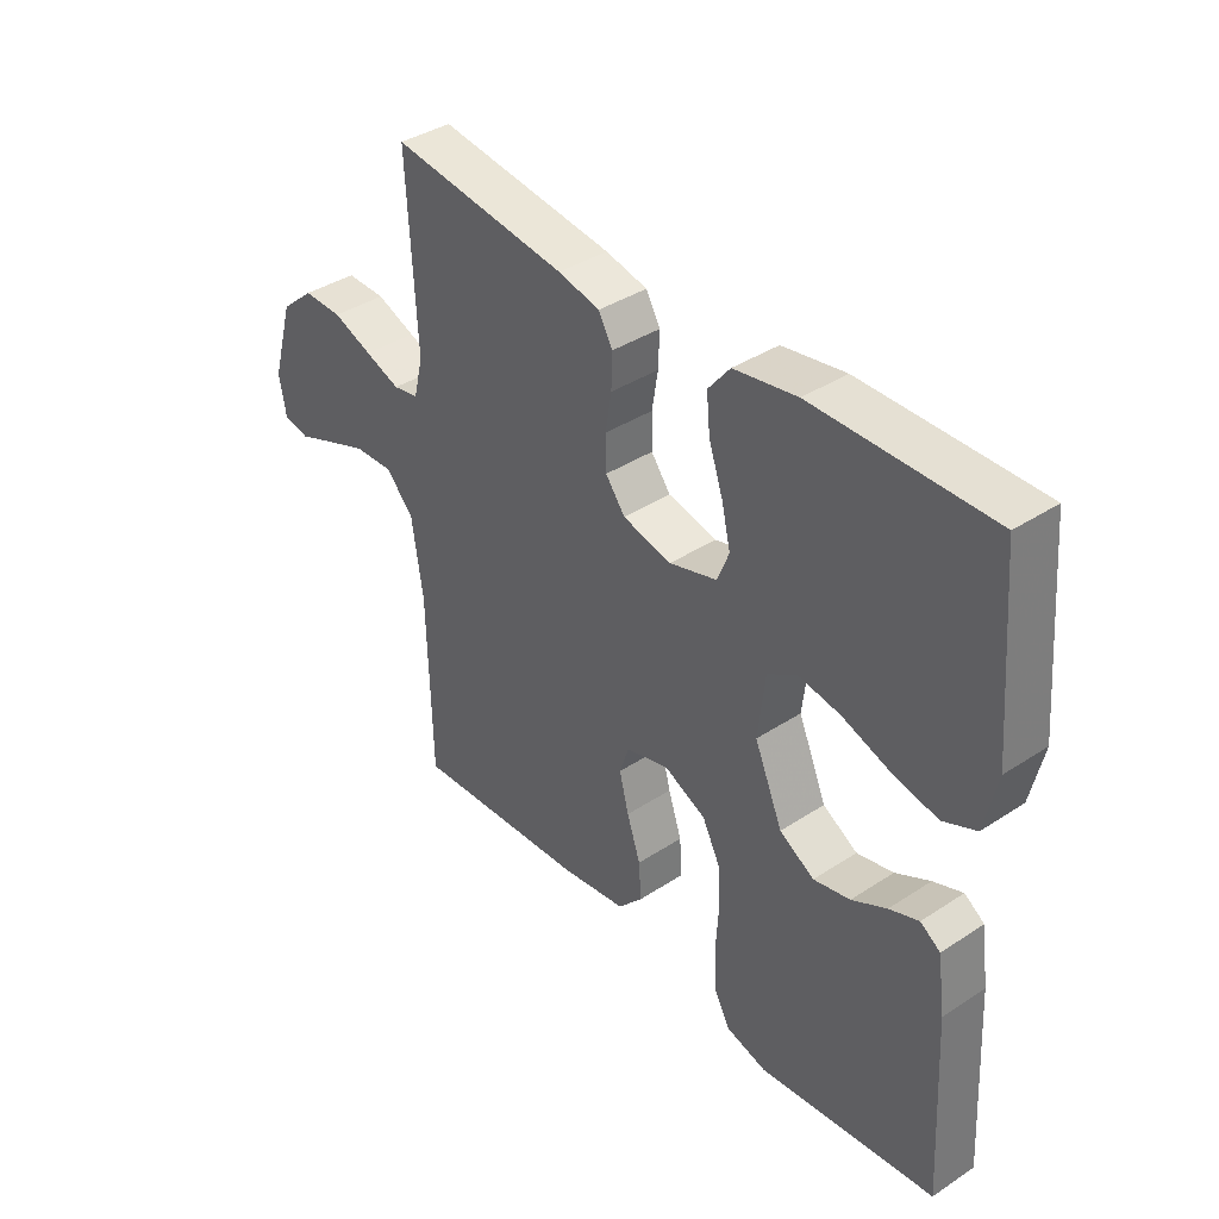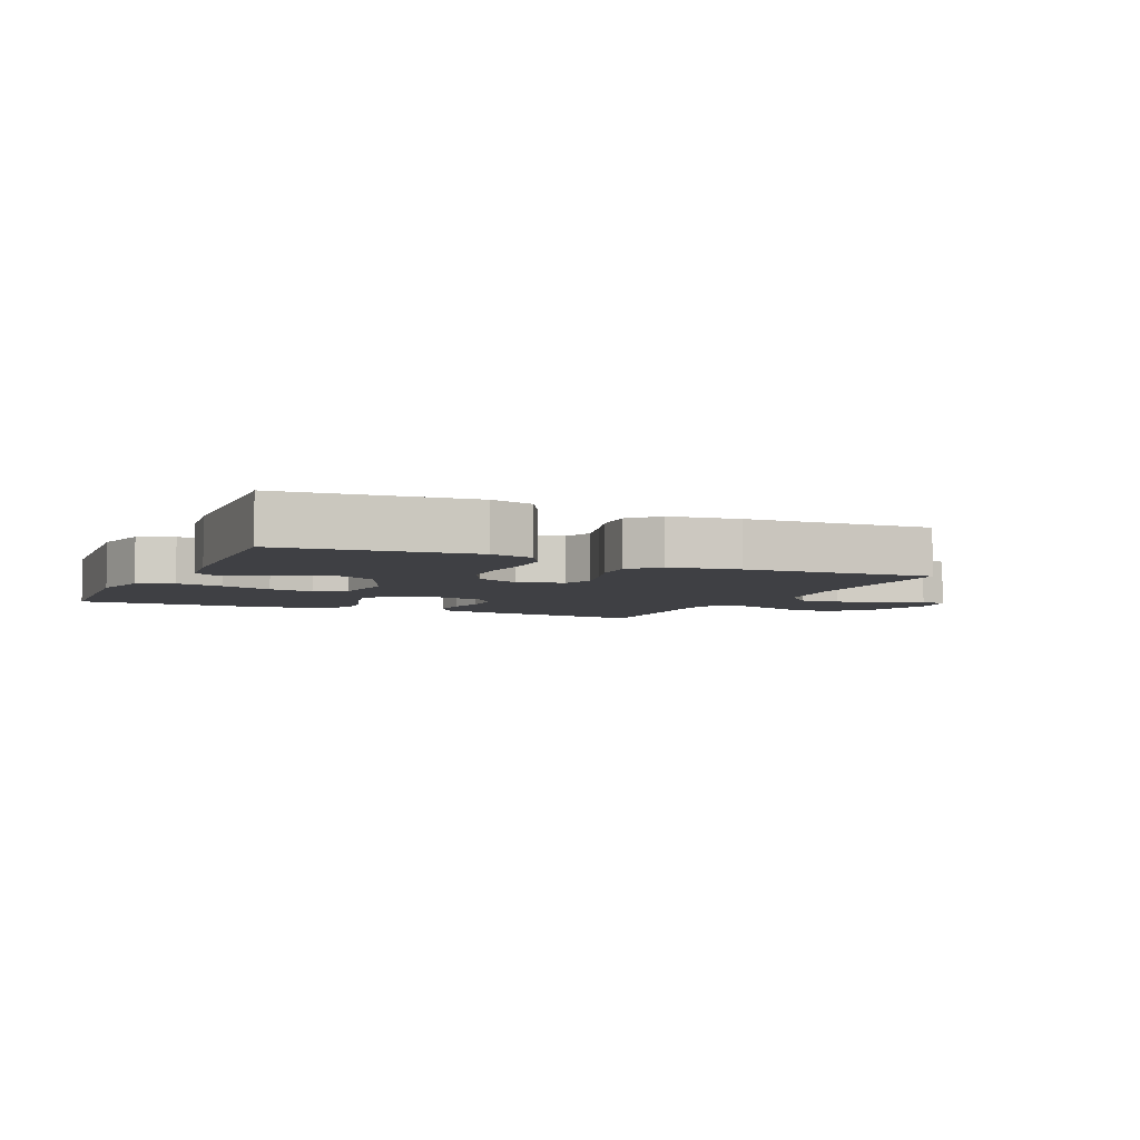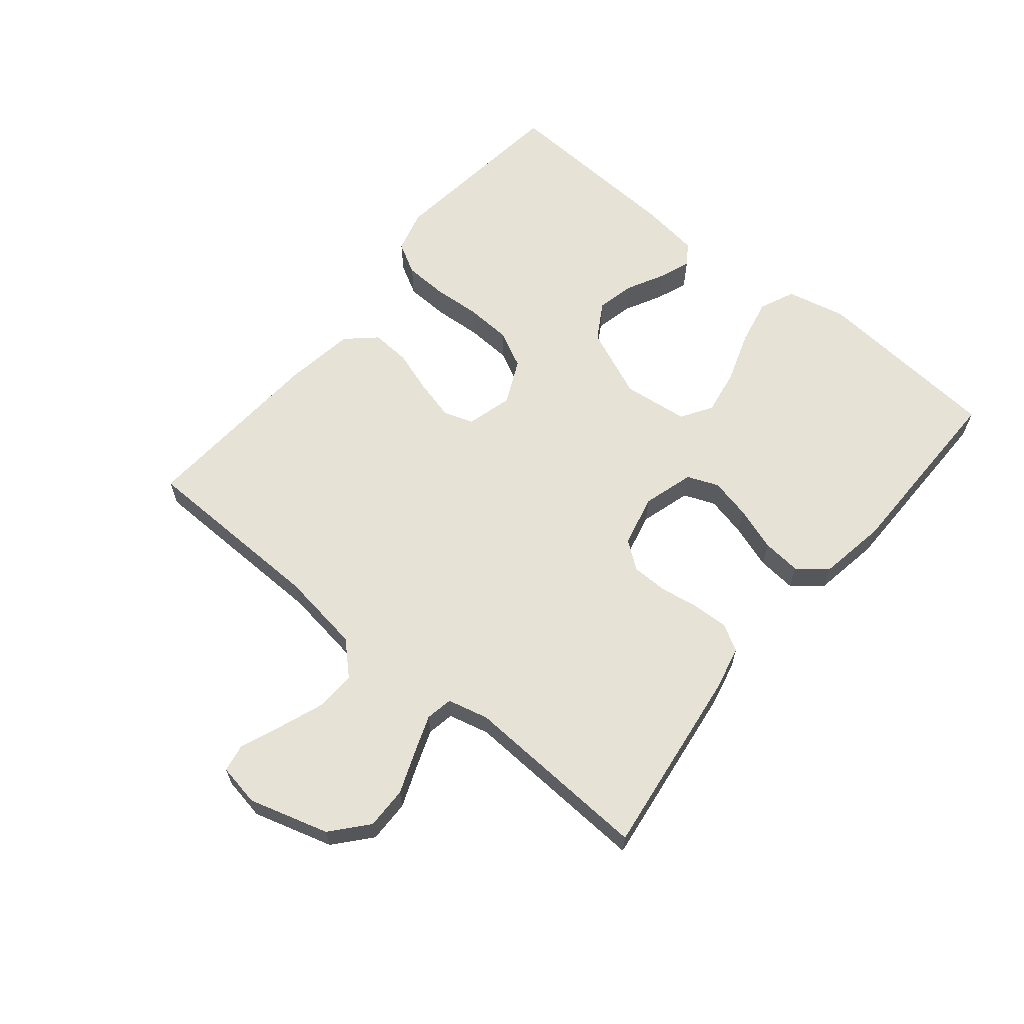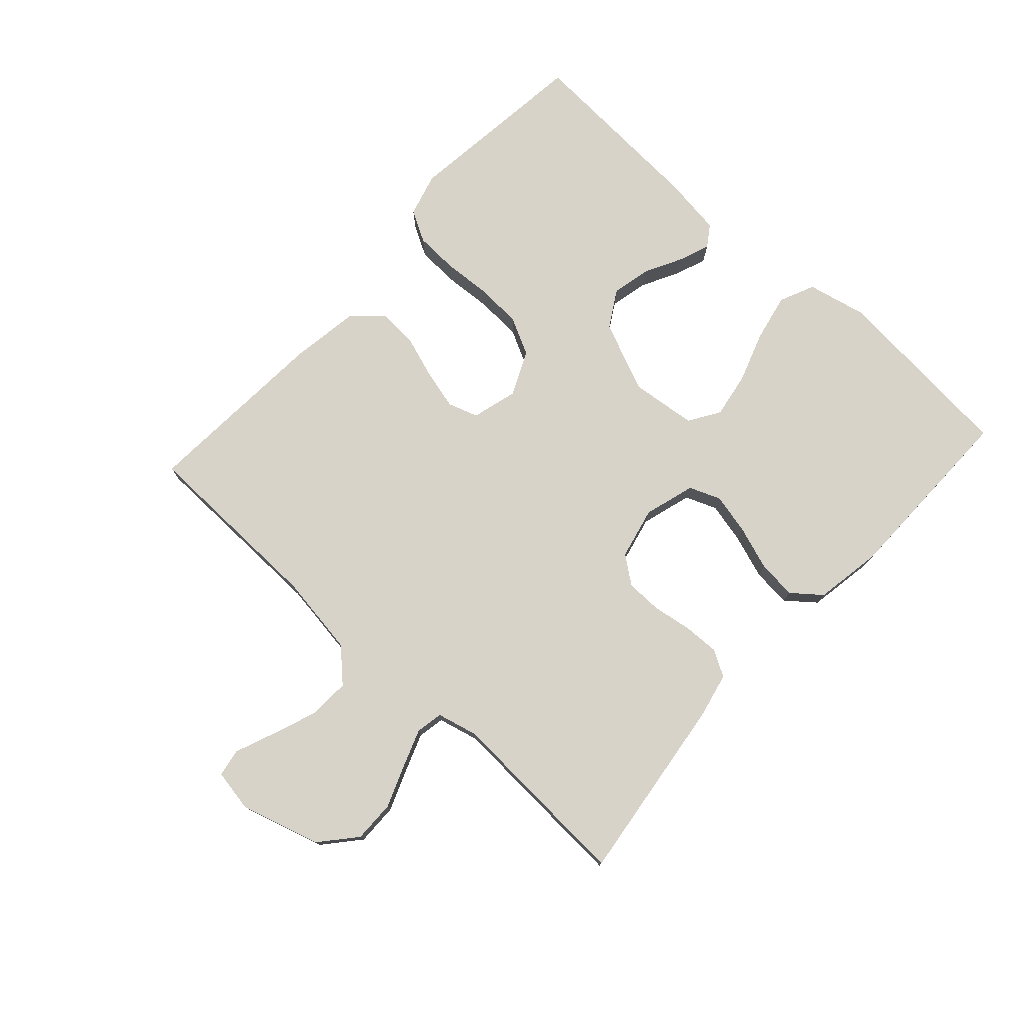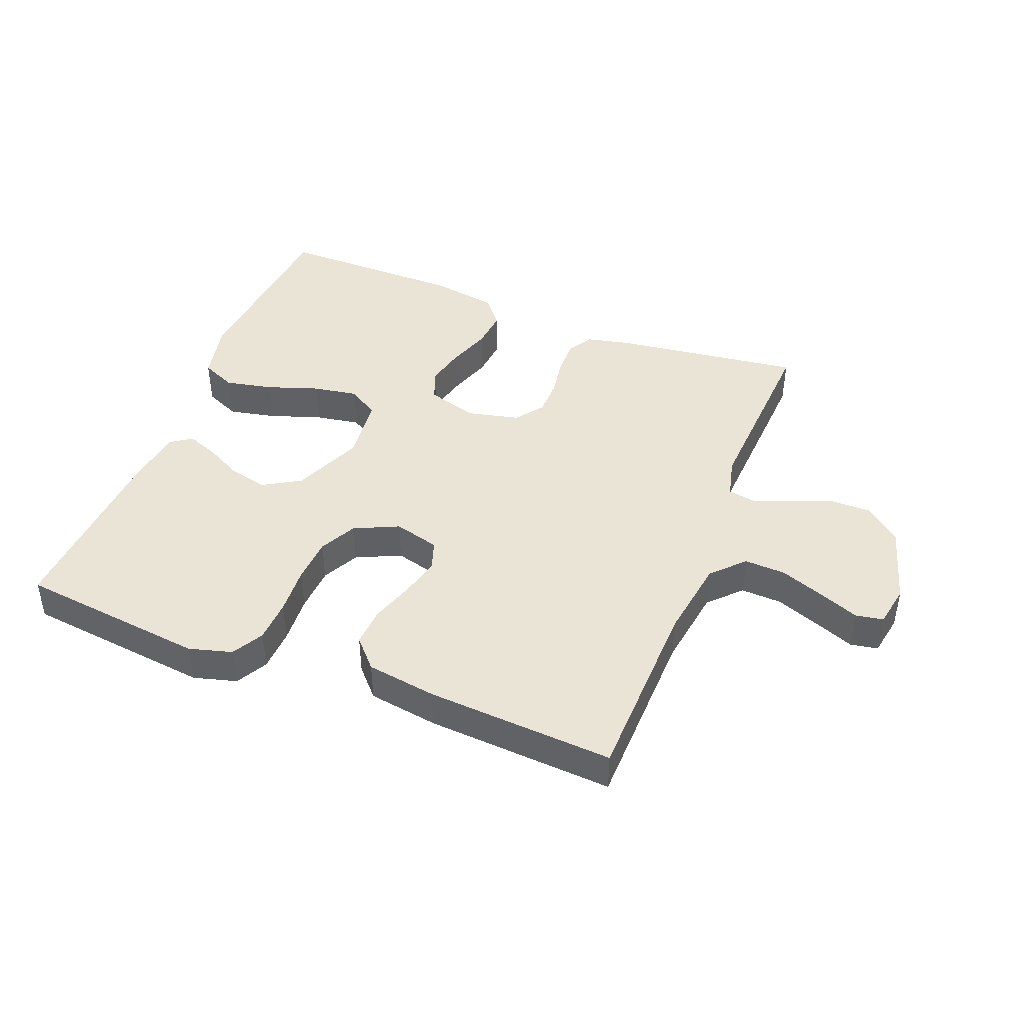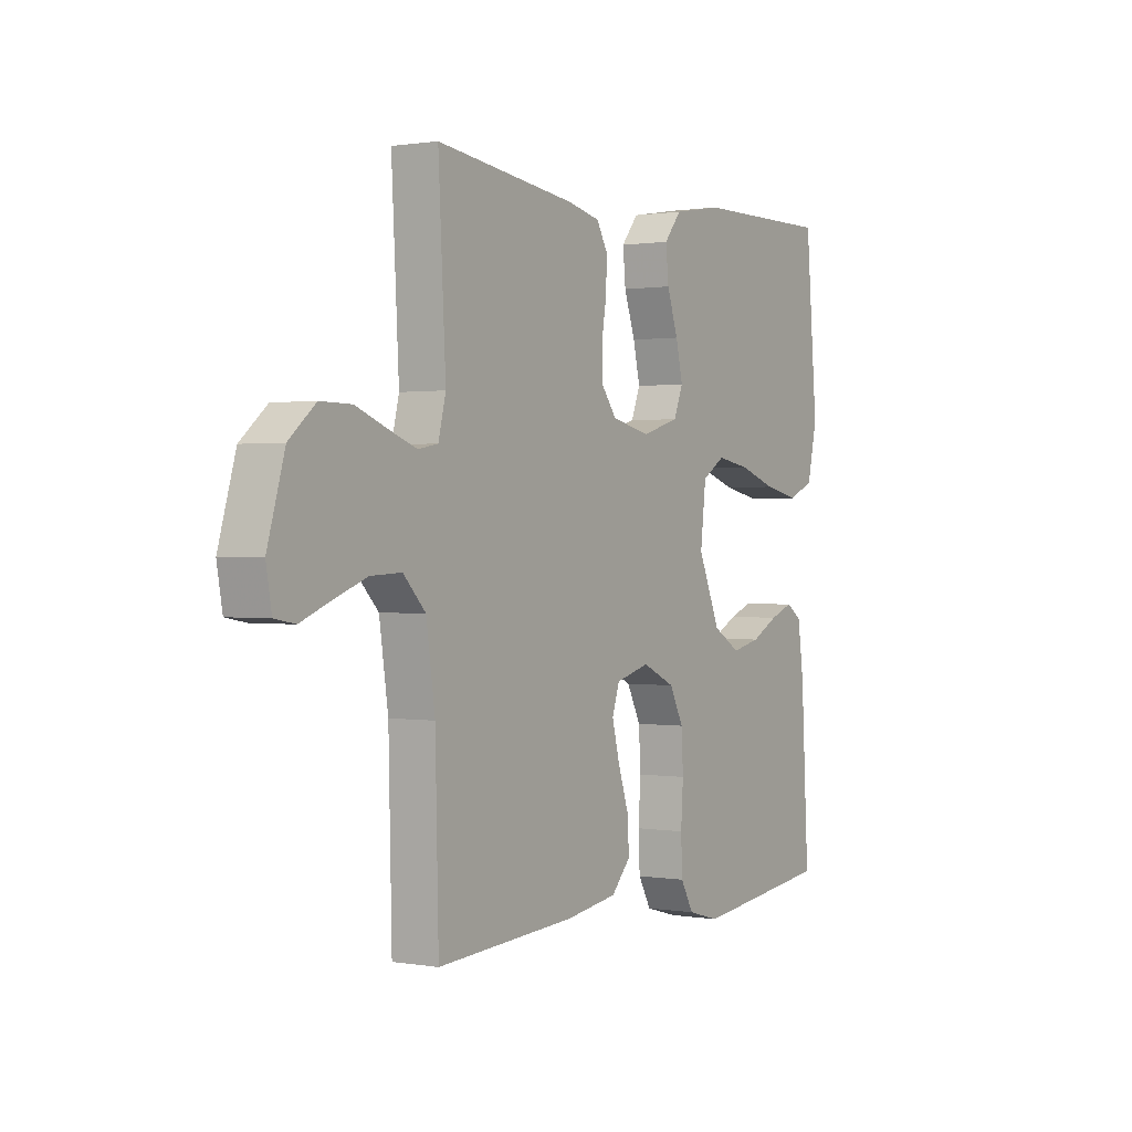
<metadata>
{"format":"obj","ext":"obj","renderer":"f3d","projection":"perspective","resolution":1024,"background":"white","views":[{"elev":38.6,"azim":50.5,"up":"+Z"},{"elev":-5.1,"azim":155.1,"up":"+Y"},{"elev":63.1,"azim":-50.6,"up":"+Y"},{"elev":76.6,"azim":-47.6,"up":"+Y"},{"elev":43.6,"azim":-158.6,"up":"+Y"},{"elev":0.8,"azim":-58.0,"up":"+Z"}]}
</metadata>
<code>
v 0.5 0.07 -0.5
v 0.2 0.07 -0.535
v 0.131 0.07 -0.516
v 0.103 0.07 -0.466
v 0.1 0.07 -0.397
v 0.105 0.07 -0.32
v 0.101 0.07 -0.247
v 0.071 0.07 -0.188
v 0 0.07 -0.155
v -0.073 0.07 -0.175
v -0.089 0.07 -0.223
v -0.073 0.07 -0.286
v -0.05 0.07 -0.355
v -0.046 0.07 -0.418
v -0.088 0.07 -0.464
v -0.2 0.07 -0.481
v -0.5 0.07 -0.5
v -0.507 0.07 -0.2
v -0.526 0.07 -0.07
v -0.574 0.07 -0.02
v -0.64 0.07 -0.023
v -0.712 0.07 -0.05
v -0.775 0.07 -0.075
v -0.819 0.07 -0.067
v -0.831 0.07 0
v -0.794 0.07 0.127
v -0.737 0.07 0.176
v -0.67 0.07 0.175
v -0.603 0.07 0.149
v -0.543 0.07 0.127
v -0.5 0.07 0.135
v -0.484 0.07 0.2
v -0.5 0.07 0.5
v -0.2 0.07 0.461
v -0.129 0.07 0.445
v -0.105 0.07 0.403
v -0.107 0.07 0.346
v -0.117 0.07 0.284
v -0.116 0.07 0.226
v -0.083 0.07 0.182
v 0 0.07 0.163
v 0.081 0.07 0.187
v 0.101 0.07 0.237
v 0.086 0.07 0.302
v 0.062 0.07 0.372
v 0.056 0.07 0.434
v 0.093 0.07 0.48
v 0.2 0.07 0.498
v 0.5 0.07 0.5
v 0.526 0.07 0.2
v 0.505 0.07 0.105
v 0.449 0.07 0.08
v 0.373 0.07 0.096
v 0.291 0.07 0.124
v 0.219 0.07 0.136
v 0.17 0.07 0.105
v 0.158 0.07 0
v 0.206 0.07 -0.112
v 0.265 0.07 -0.147
v 0.327 0.07 -0.133
v 0.386 0.07 -0.102
v 0.436 0.07 -0.083
v 0.47 0.07 -0.106
v 0.483 0.07 -0.2
v 0.5 0 -0.5
v 0.2 0 -0.535
v 0.131 0 -0.516
v 0.103 0 -0.466
v 0.1 0 -0.397
v 0.105 0 -0.32
v 0.101 0 -0.247
v 0.071 0 -0.188
v 0 0 -0.155
v -0.073 0 -0.175
v -0.089 0 -0.223
v -0.073 0 -0.286
v -0.05 0 -0.355
v -0.046 0 -0.418
v -0.088 0 -0.464
v -0.2 0 -0.481
v -0.5 0 -0.5
v -0.507 0 -0.2
v -0.526 0 -0.07
v -0.574 0 -0.02
v -0.64 0 -0.023
v -0.712 0 -0.05
v -0.775 0 -0.075
v -0.819 0 -0.067
v -0.831 0 0
v -0.794 0 0.127
v -0.737 0 0.176
v -0.67 0 0.175
v -0.603 0 0.149
v -0.543 0 0.127
v -0.5 0 0.135
v -0.484 0 0.2
v -0.5 0 0.5
v -0.2 0 0.461
v -0.129 0 0.445
v -0.105 0 0.403
v -0.107 0 0.346
v -0.117 0 0.284
v -0.116 0 0.226
v -0.083 0 0.182
v 0 0 0.163
v 0.081 0 0.187
v 0.101 0 0.237
v 0.086 0 0.302
v 0.062 0 0.372
v 0.056 0 0.434
v 0.093 0 0.48
v 0.2 0 0.498
v 0.5 0 0.5
v 0.526 0 0.2
v 0.505 0 0.105
v 0.449 0 0.08
v 0.373 0 0.096
v 0.291 0 0.124
v 0.219 0 0.136
v 0.17 0 0.105
v 0.158 0 0
v 0.206 0 -0.112
v 0.265 0 -0.147
v 0.327 0 -0.133
v 0.386 0 -0.102
v 0.436 0 -0.083
v 0.47 0 -0.106
v 0.483 0 -0.2
f 4 5 6
f 3 4 6
f 2 3 6
f 1 2 6
f 64 1 6
f 63 64 6
f 62 63 6
f 61 62 6
f 60 61 6
f 59 60 6 7
f 58 59 7 8
f 57 58 8 9
f 56 57 9 10
f 52 53 54
f 51 52 54
f 50 51 54
f 49 50 54
f 48 49 54
f 47 48 54
f 46 47 54
f 45 46 54
f 44 45 54
f 43 44 54 55
f 42 43 55 56
f 36 37 38
f 35 36 38
f 34 35 38
f 33 34 38
f 32 33 38
f 31 32 38 39
f 27 28 29
f 26 27 29
f 25 26 29
f 24 25 29
f 23 24 29
f 22 23 29
f 21 22 29 30
f 20 21 30 31
f 16 17 18
f 15 16 18
f 14 15 18
f 13 14 18
f 12 13 18
f 11 12 18 19
f 31 39 40
f 20 31 40
f 19 20 40
f 11 19 40
f 10 11 40
f 10 40 41
f 10 41 42 56
f 70 69 68
f 70 68 67
f 70 67 66
f 70 66 65
f 70 65 128
f 70 128 127
f 70 127 126
f 70 126 125
f 70 125 124
f 71 70 124 123
f 72 71 123 122
f 73 72 122 121
f 74 73 121 120
f 118 117 116
f 118 116 115
f 118 115 114
f 118 114 113
f 118 113 112
f 118 112 111
f 118 111 110
f 118 110 109
f 118 109 108
f 119 118 108 107
f 120 119 107 106
f 102 101 100
f 102 100 99
f 102 99 98
f 102 98 97
f 102 97 96
f 103 102 96 95
f 93 92 91
f 93 91 90
f 93 90 89
f 93 89 88
f 93 88 87
f 93 87 86
f 94 93 86 85
f 95 94 85 84
f 82 81 80
f 82 80 79
f 82 79 78
f 82 78 77
f 82 77 76
f 83 82 76 75
f 104 103 95
f 104 95 84
f 104 84 83
f 104 83 75
f 104 75 74
f 105 104 74
f 120 106 105 74
f 1 65 66 2
f 2 66 67 3
f 3 67 68 4
f 4 68 69 5
f 5 69 70 6
f 6 70 71 7
f 7 71 72 8
f 8 72 73 9
f 9 73 74 10
f 10 74 75 11
f 11 75 76 12
f 12 76 77 13
f 13 77 78 14
f 14 78 79 15
f 15 79 80 16
f 16 80 81 17
f 17 81 82 18
f 18 82 83 19
f 19 83 84 20
f 20 84 85 21
f 21 85 86 22
f 22 86 87 23
f 23 87 88 24
f 24 88 89 25
f 25 89 90 26
f 26 90 91 27
f 27 91 92 28
f 28 92 93 29
f 29 93 94 30
f 30 94 95 31
f 31 95 96 32
f 32 96 97 33
f 33 97 98 34
f 34 98 99 35
f 35 99 100 36
f 36 100 101 37
f 37 101 102 38
f 38 102 103 39
f 39 103 104 40
f 40 104 105 41
f 41 105 106 42
f 42 106 107 43
f 43 107 108 44
f 44 108 109 45
f 45 109 110 46
f 46 110 111 47
f 47 111 112 48
f 48 112 113 49
f 49 113 114 50
f 50 114 115 51
f 51 115 116 52
f 52 116 117 53
f 53 117 118 54
f 54 118 119 55
f 55 119 120 56
f 56 120 121 57
f 57 121 122 58
f 58 122 123 59
f 59 123 124 60
f 60 124 125 61
f 61 125 126 62
f 62 126 127 63
f 63 127 128 64
f 64 128 65 1

</code>
